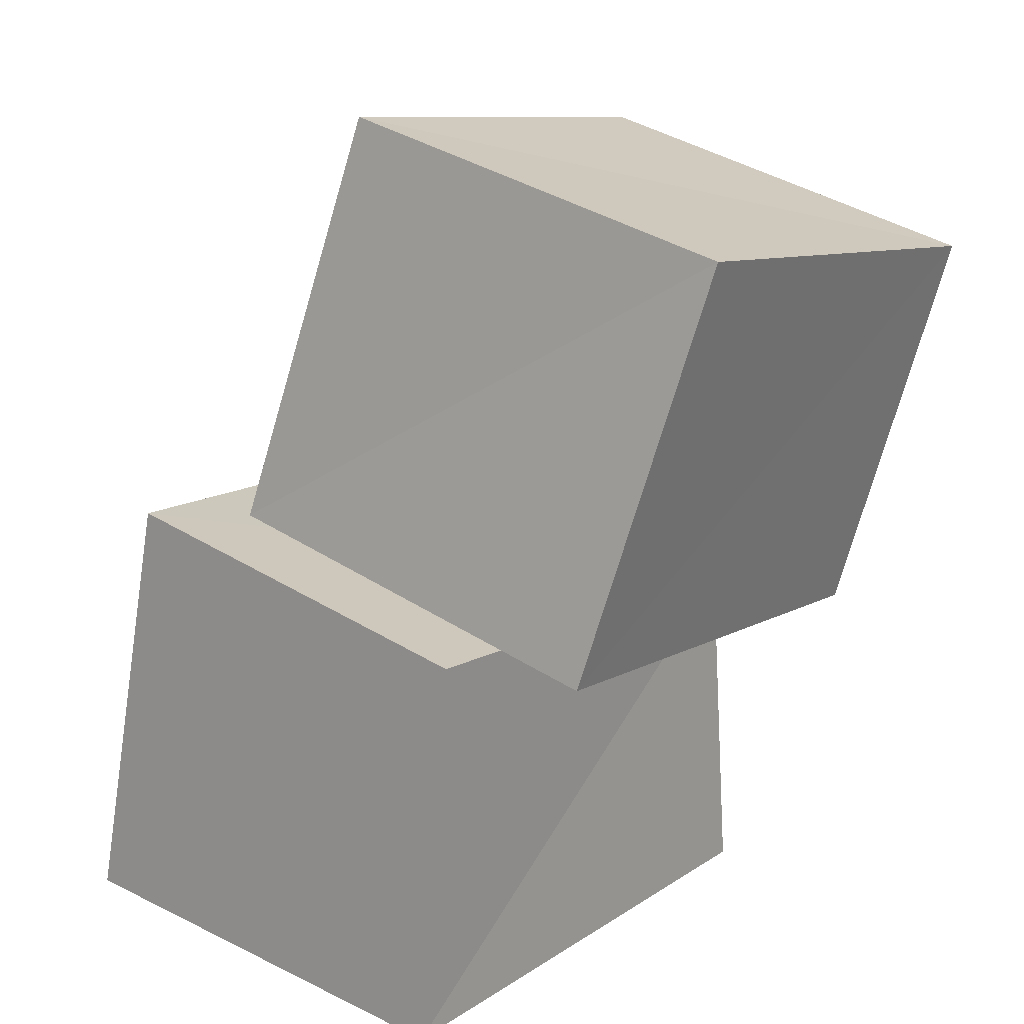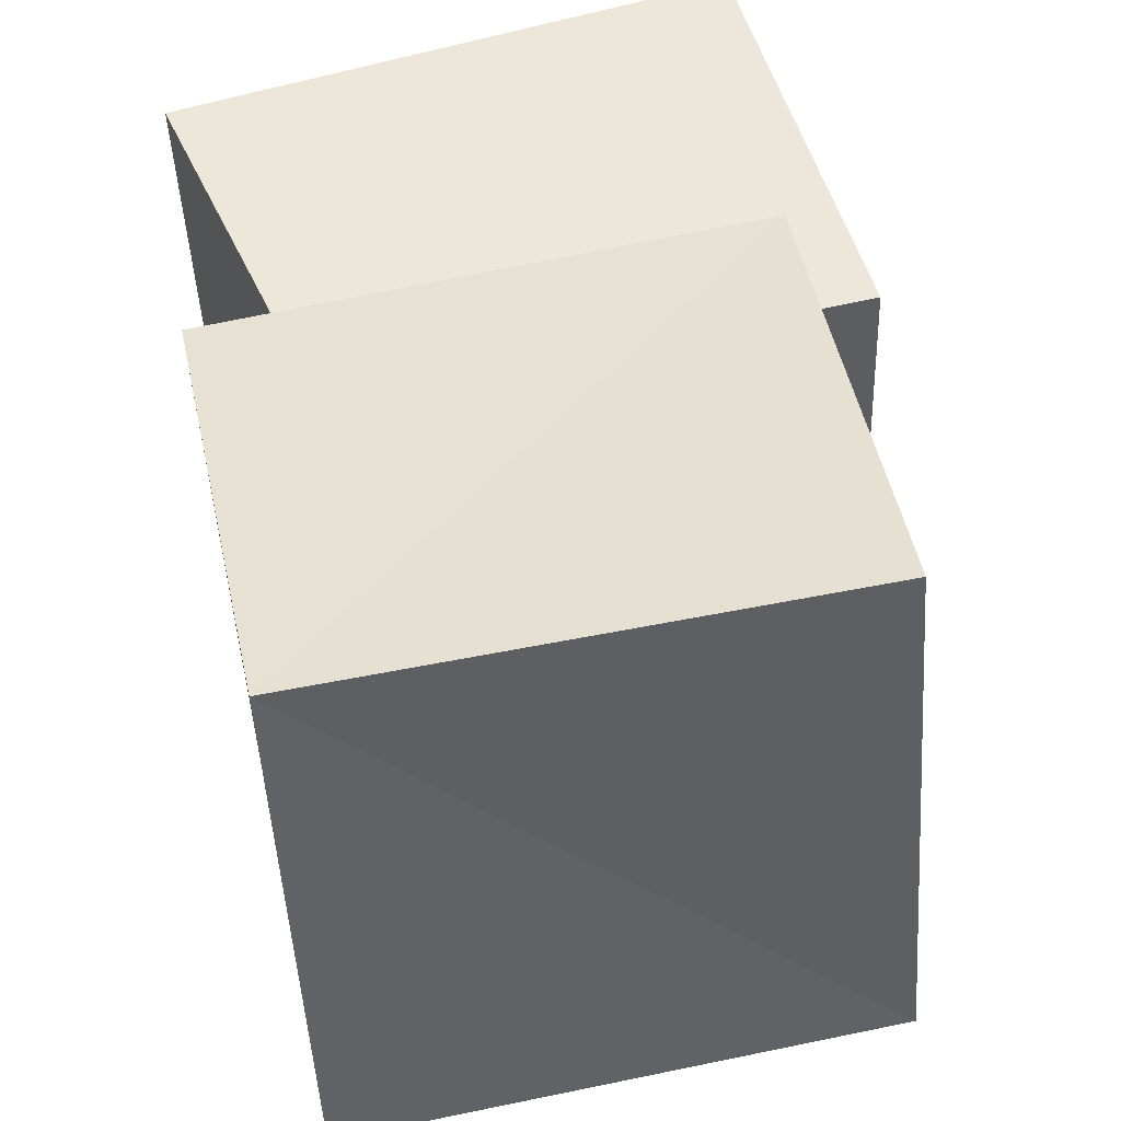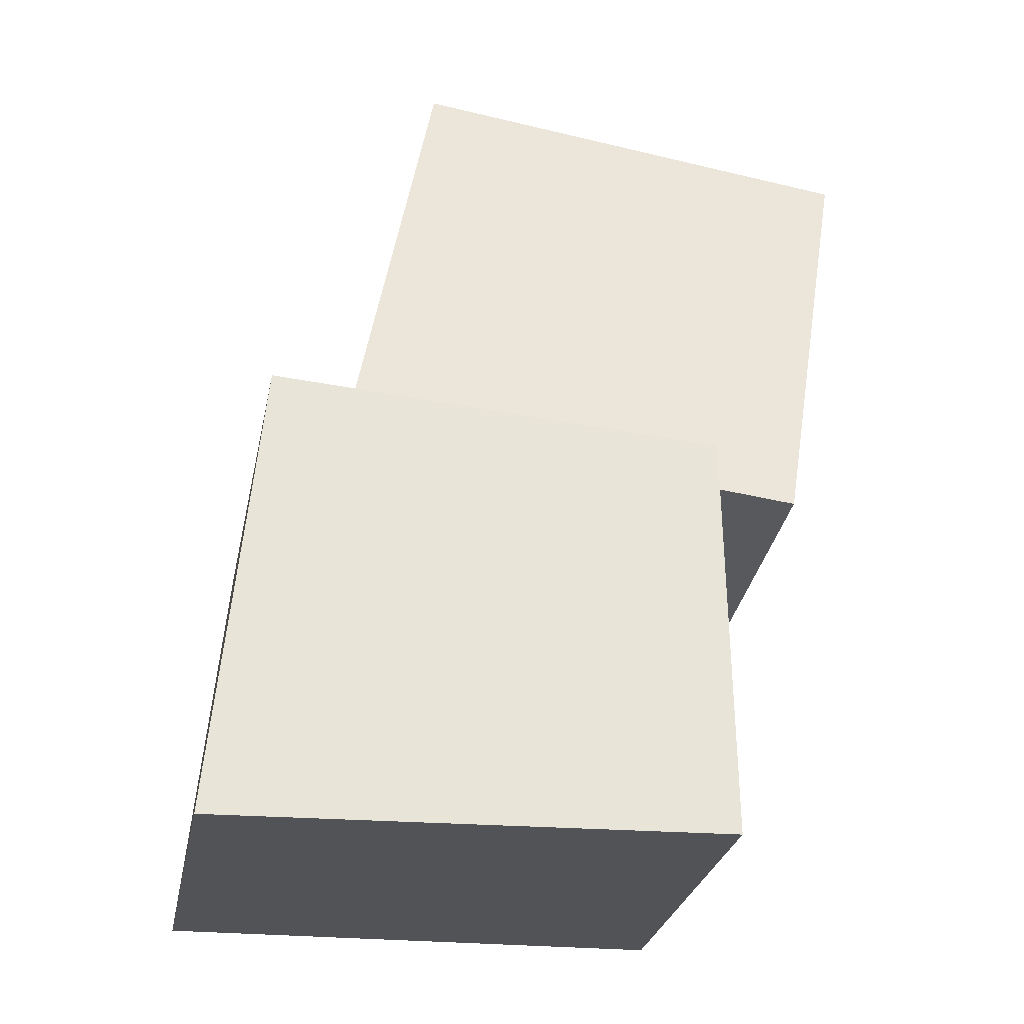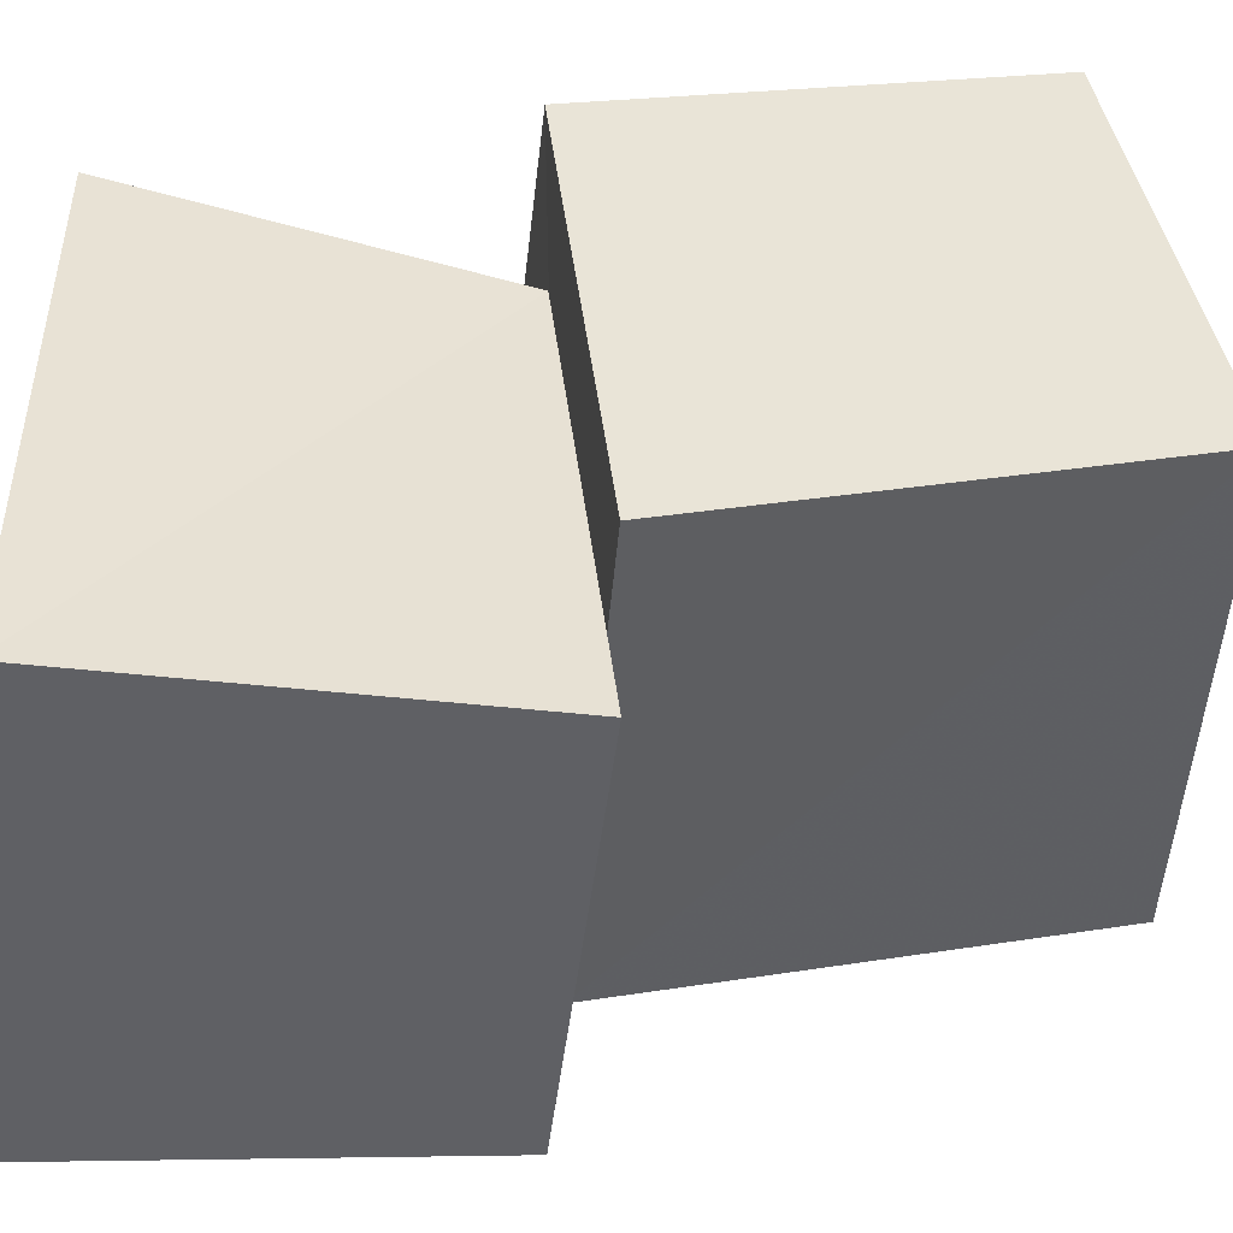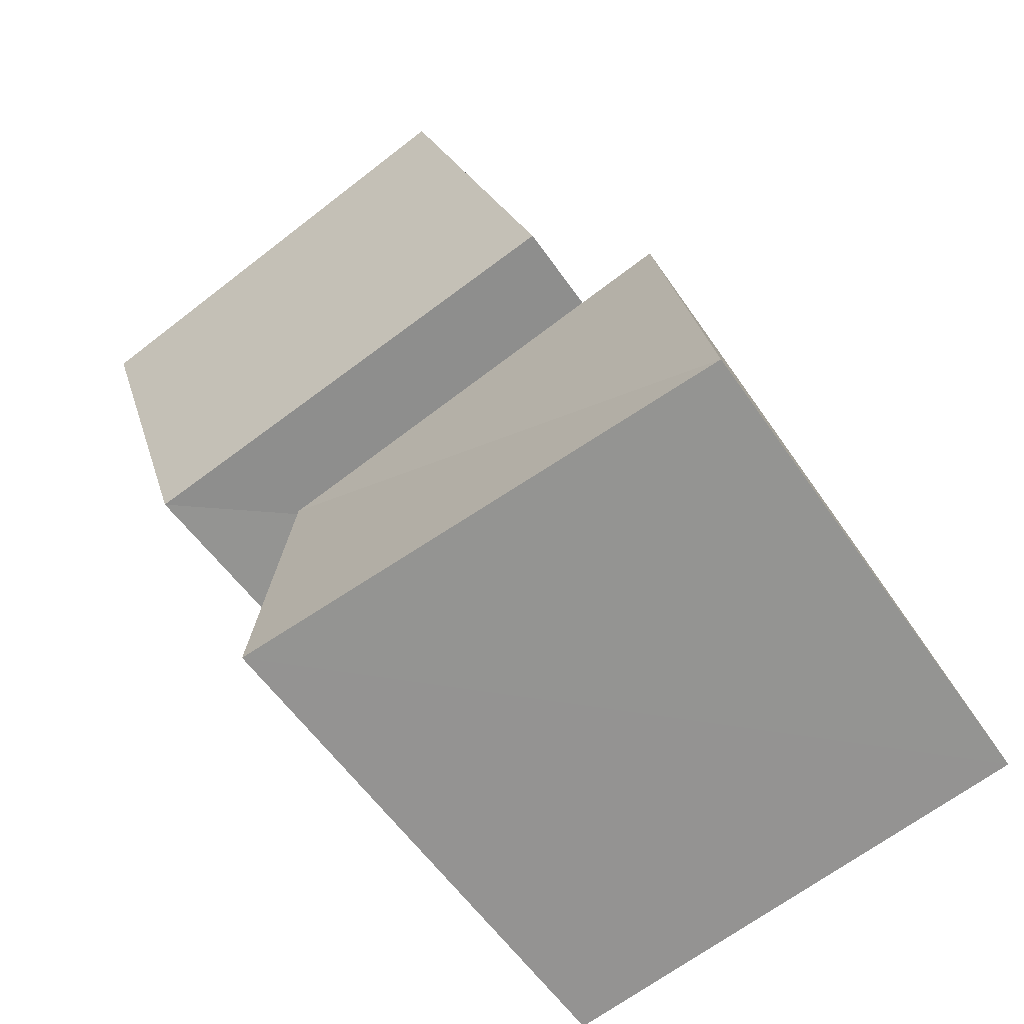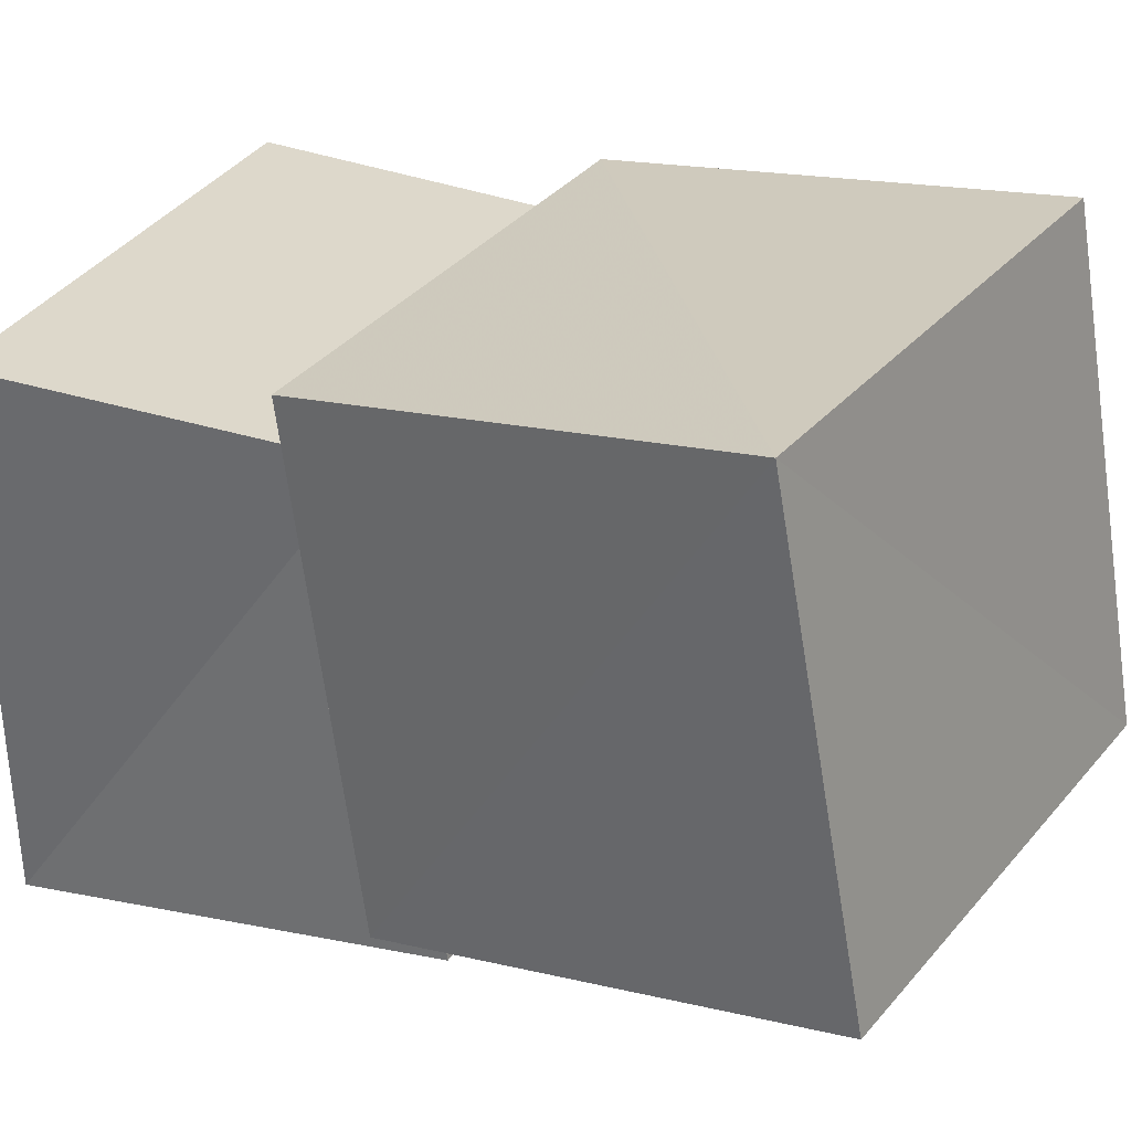
<metadata>
{"format":"obj","ext":"obj","renderer":"f3d","projection":"perspective","resolution":1024,"background":"white","views":[{"elev":21.3,"azim":-50.3,"up":"+Y"},{"elev":50.4,"azim":158.2,"up":"+Z"},{"elev":-22.4,"azim":-99.2,"up":"+Y"},{"elev":-49.6,"azim":77.1,"up":"+Z"},{"elev":-66.9,"azim":126.1,"up":"+Y"},{"elev":31.4,"azim":113.5,"up":"+Z"}]}
</metadata>
<code>
v 0.08114 0.9902 0.1015
v 1.092 0.8507 0.07786
v 1.103 0.7225 1.115
v 0.06525 0.8412 1.112
v 0.2767 1.946 0.3077
v 1.268 1.79 0.3002
v 1.264 1.612 1.286
v 0.2765 1.78 1.297
v -0.1925 0.002442 -0.1931
v 0.8869 0.002505 -0.2088
v 0.9285 0.001615 0.9278
v -0.2057 0.002466 0.8896
v -0.08276 1 -0.07646
v 0.8895 0.8987 -0.106
v 0.8939 0.7766 0.8945
v -0.1105 0.8912 0.8925
f 1 5 6
f 1 6 2
f 1 8 5
f 3 1 2
f 3 2 7
f 4 1 3
f 4 3 7
f 4 7 8
f 4 8 1
f 5 7 6
f 5 8 7
f 7 2 6
f 9 13 14
f 9 14 10
f 9 16 13
f 11 9 10
f 11 10 15
f 12 9 11
f 12 11 15
f 12 15 16
f 12 16 9
f 13 15 14
f 13 16 15
f 15 10 14

</code>
